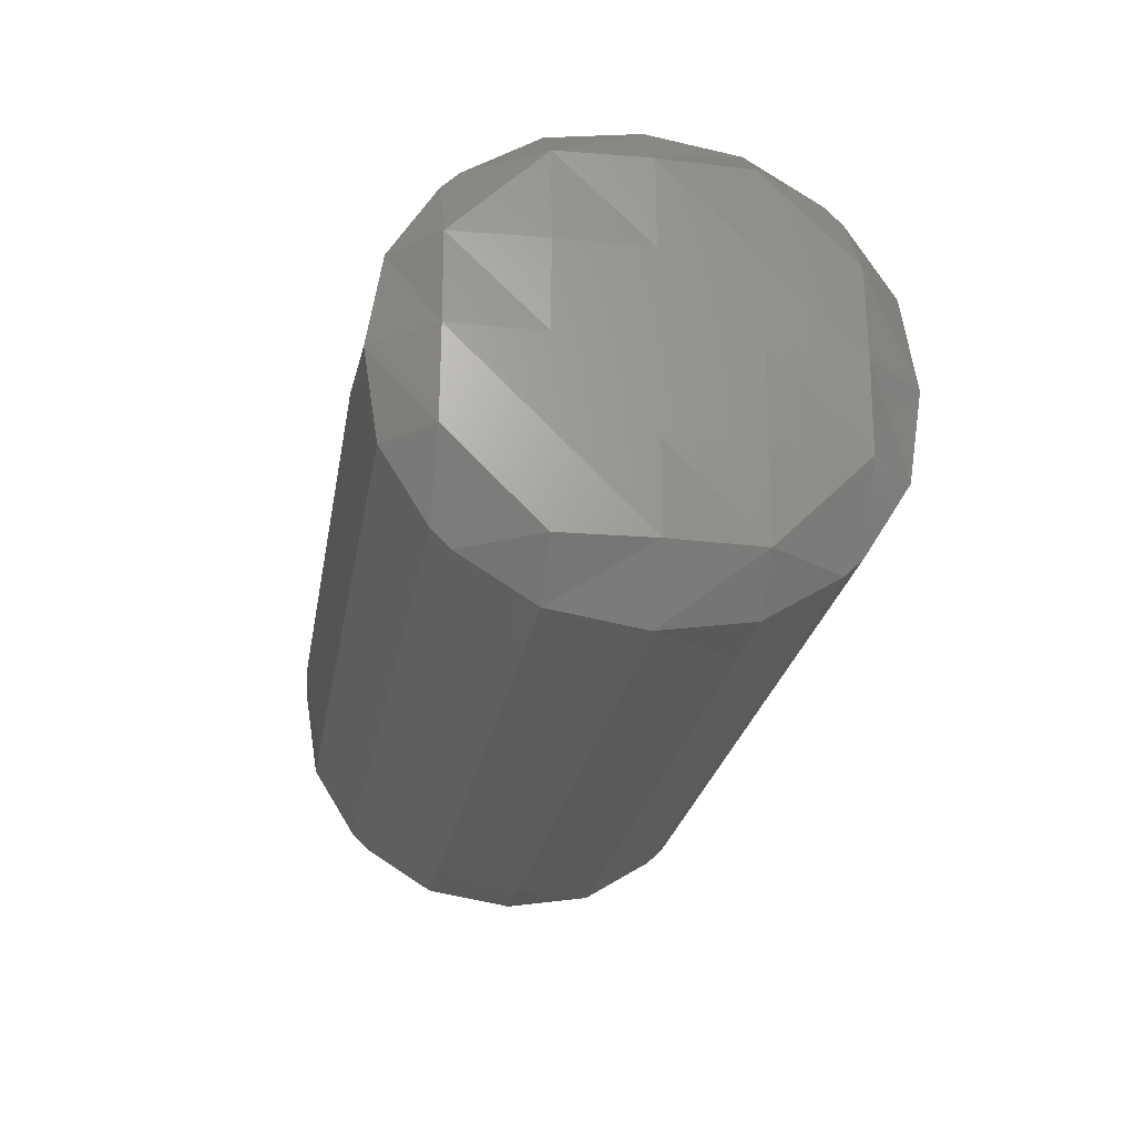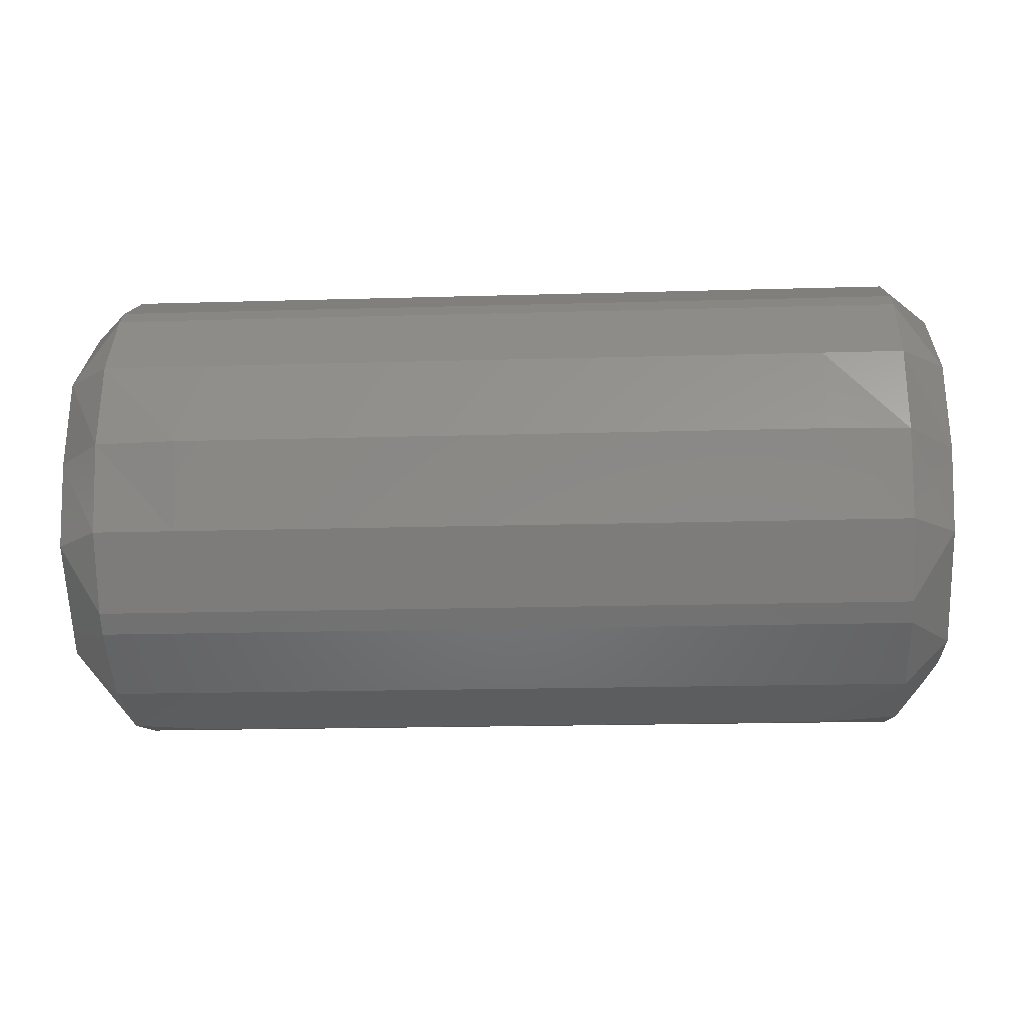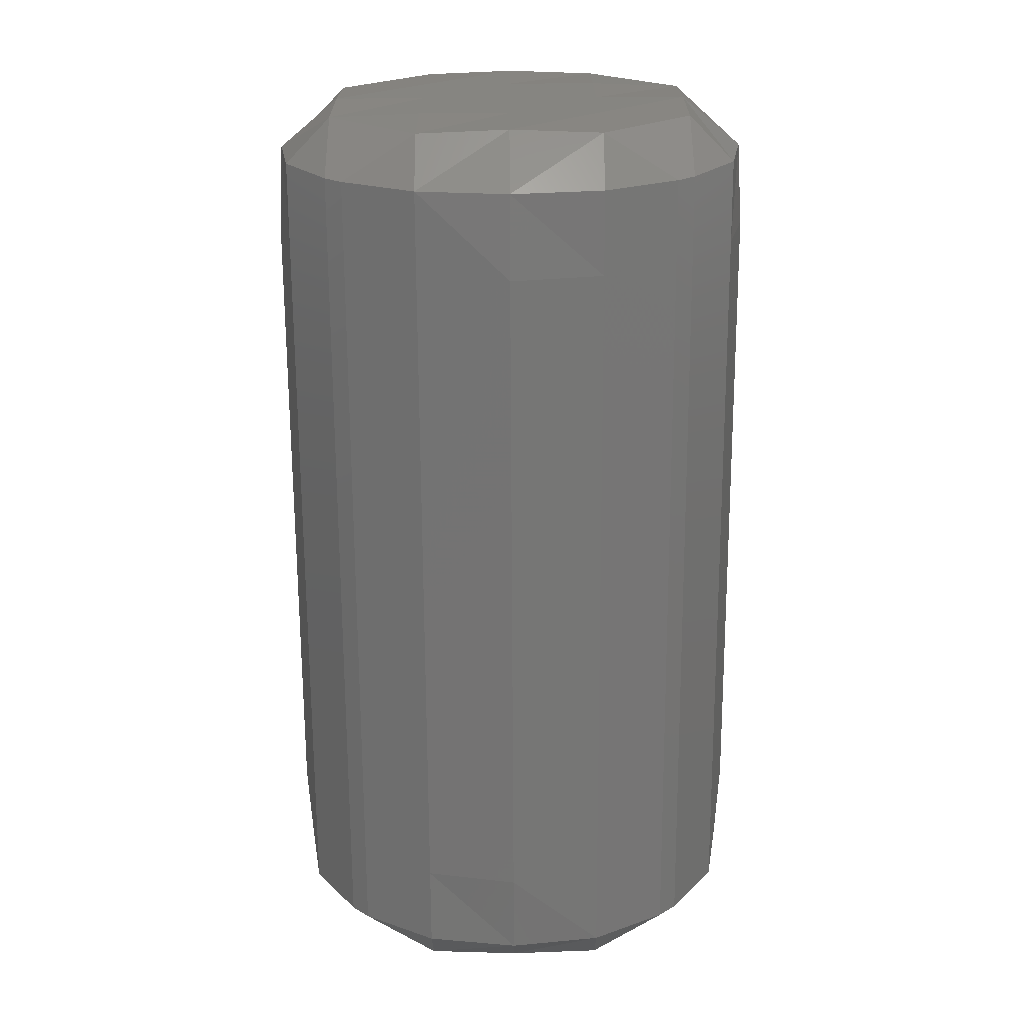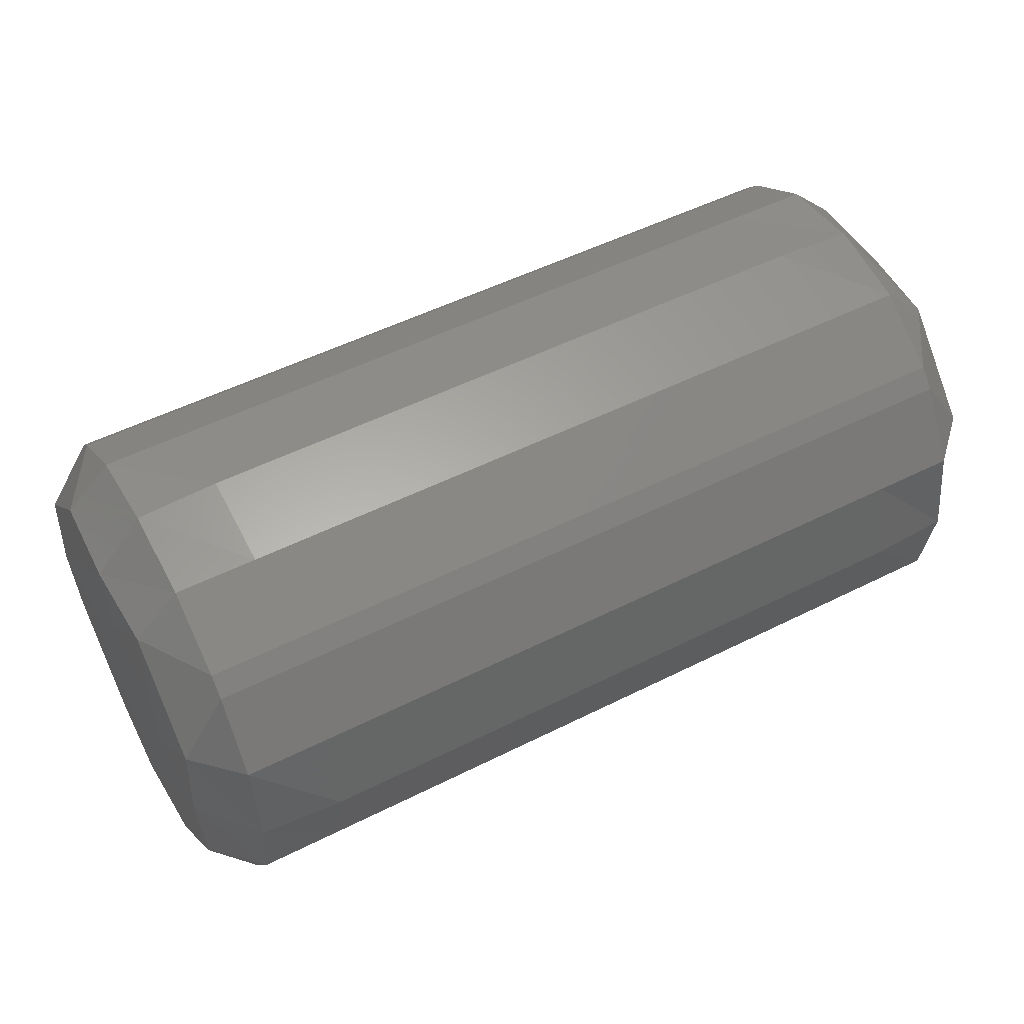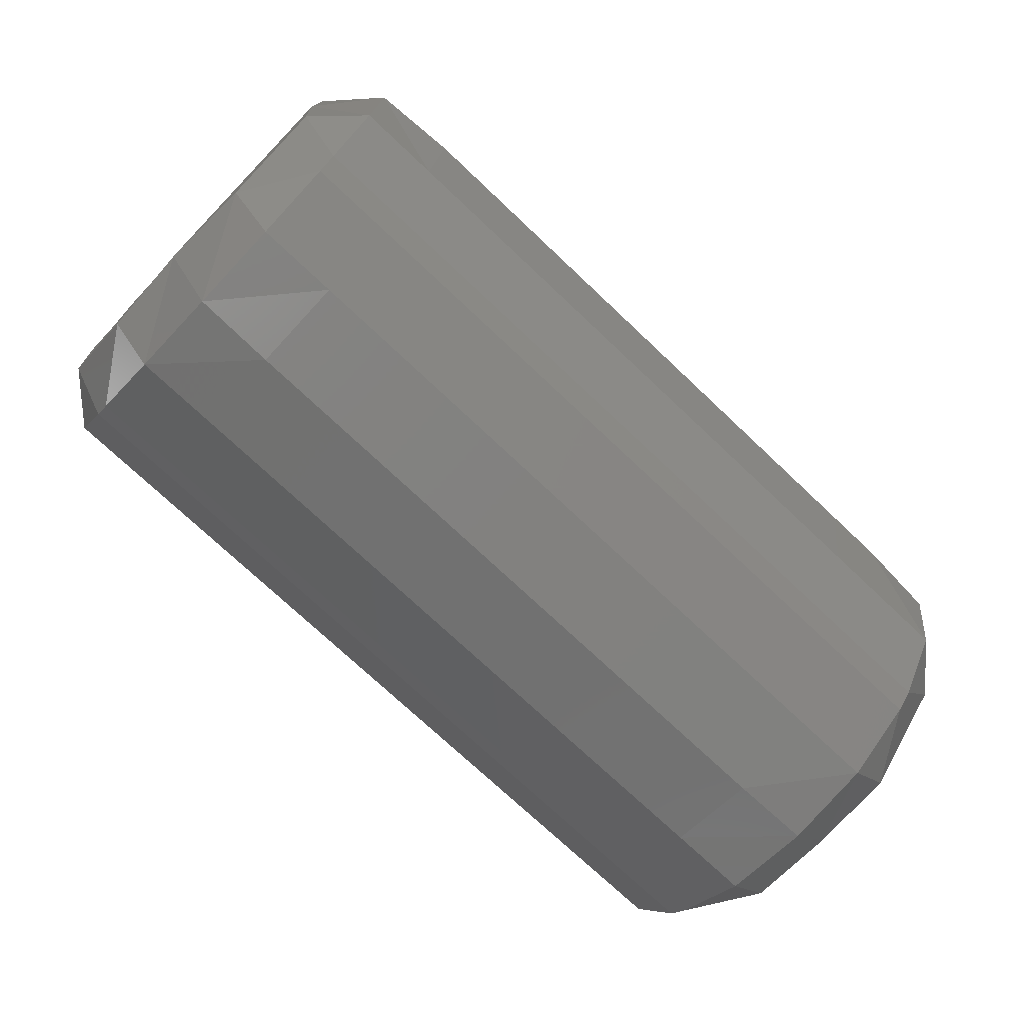
<metadata>
{"format":"stl","ext":"stl","renderer":"f3d","projection":"perspective","resolution":1024,"background":"white","views":[{"elev":-24.3,"azim":-99.4,"up":"+Y"},{"elev":-18.6,"azim":-176.8,"up":"+Y"},{"elev":-68.7,"azim":90.3,"up":"+Y"},{"elev":51.6,"azim":151.4,"up":"+Y"},{"elev":-73.5,"azim":136.6,"up":"+Y"}]}
</metadata>
<code>
# stl→obj: 262 verts, 520 faces
v -11.95 -5.215 7.288
v -11.95 -6.525 9.392
v -13.29 -5.215 9.392
v -11.95 -6.939 12
v -13.39 -5.215 12
v -11.95 -6.525 14.61
v -13.29 -5.215 14.61
v -11.95 -5.215 16.71
v -9.56 -5.215 7.288
v -9.56 -6.525 9.392
v -9.56 -7.082 12
v -9.56 -6.525 14.61
v -9.56 -5.215 16.71
v -7.17 -5.215 7.288
v -7.17 -6.525 9.392
v -7.17 -7.082 12
v -7.17 -6.525 14.61
v -7.17 -5.215 16.71
v -4.78 -5.215 7.288
v -4.78 -6.525 9.392
v -4.78 -7.082 12
v -4.78 -6.525 14.61
v -4.78 -5.215 16.71
v -2.39 -5.215 7.288
v -2.39 -6.525 9.392
v -2.39 -7.082 12
v -2.39 -6.525 14.61
v -2.39 -5.215 16.71
v 9.537e-06 -5.215 7.288
v 9.537e-06 -6.525 9.392
v 9.537e-06 -7.082 12
v 9.537e-06 -6.525 14.61
v 9.537e-06 -5.215 16.71
v 2.39 -5.215 7.288
v 2.39 -6.525 9.392
v 2.39 -7.082 12
v 2.39 -6.525 14.61
v 2.39 -5.215 16.71
v 4.78 -5.215 7.288
v 4.78 -6.525 9.392
v 4.78 -7.082 12
v 4.78 -6.525 14.61
v 4.78 -5.215 16.71
v 7.17 -5.215 7.288
v 7.17 -6.525 9.392
v 7.17 -7.082 12
v 7.17 -6.525 14.61
v 7.17 -5.215 16.71
v 9.56 -5.215 7.288
v 9.56 -6.525 9.392
v 9.56 -7.082 12
v 9.56 -6.525 14.61
v 9.56 -5.215 16.71
v 11.95 -5.215 7.288
v 11.95 -6.525 9.392
v 11.95 -6.939 12
v 11.95 -6.525 14.61
v 11.95 -5.215 16.71
v 13.29 -5.215 9.392
v 13.39 -5.215 12
v 13.29 -5.215 14.61
v -11.95 -2.608 5.475
v -11.95 -4.712 6.785
v -13.29 -2.608 6.785
v -13.39 -2.608 9.392
v -13.39 -2.608 12
v -13.39 -2.608 14.61
v -11.95 -4.712 17.22
v -13.29 -2.608 17.22
v -11.95 -2.608 18.52
v -9.56 -2.608 5.475
v -9.56 -4.712 6.785
v -9.56 -4.712 17.22
v -9.56 -2.608 18.52
v -7.17 -2.608 5.475
v -7.17 -4.712 6.785
v -7.17 -4.712 17.22
v -7.17 -2.608 18.52
v -4.78 -2.608 5.475
v -4.78 -4.712 6.785
v -4.78 -4.712 17.22
v -4.78 -2.608 18.52
v -2.39 -2.608 5.475
v -2.39 -4.712 6.785
v -2.39 -4.712 17.22
v -2.39 -2.608 18.52
v 9.537e-06 -2.608 5.475
v 9.537e-06 -4.712 6.785
v 9.537e-06 -4.712 17.22
v 9.537e-06 -2.608 18.52
v 2.39 -2.608 5.475
v 2.39 -4.712 6.785
v 2.39 -4.712 17.22
v 2.39 -2.608 18.52
v 4.78 -2.608 5.475
v 4.78 -4.712 6.785
v 4.78 -4.712 17.22
v 4.78 -2.608 18.52
v 7.17 -2.608 5.475
v 7.17 -4.712 6.785
v 7.17 -4.712 17.22
v 7.17 -2.608 18.52
v 9.56 -2.608 5.475
v 9.56 -4.712 6.785
v 9.56 -4.712 17.22
v 9.56 -2.608 18.52
v 11.95 -2.608 5.475
v 11.95 -4.712 6.785
v 11.95 -4.712 17.22
v 11.95 -2.608 18.52
v 13.29 -2.608 6.785
v 13.39 -2.608 9.392
v 13.39 -2.608 12
v 13.39 -2.608 14.61
v 13.29 -2.608 17.22
v -11.95 4.768e-06 5.061
v -13.39 4.768e-06 6.785
v -13.39 4.768e-06 9.392
v -13.39 4.768e-06 12
v -13.39 4.768e-06 14.61
v -13.39 4.768e-06 17.22
v -11.95 4.768e-06 18.94
v -9.56 4.768e-06 4.918
v -9.56 4.768e-06 19.08
v -7.17 4.768e-06 4.918
v -7.17 4.768e-06 19.08
v -4.78 4.768e-06 4.918
v -4.78 4.768e-06 19.08
v -2.39 4.768e-06 4.918
v -2.39 4.768e-06 19.08
v 9.537e-06 4.768e-06 4.918
v 9.537e-06 4.768e-06 19.08
v 2.39 4.768e-06 4.918
v 2.39 4.768e-06 19.08
v 4.78 4.768e-06 4.918
v 4.78 4.768e-06 19.08
v 7.17 4.768e-06 4.918
v 7.17 4.768e-06 19.08
v 9.56 4.768e-06 4.918
v 9.56 4.768e-06 19.08
v 11.95 4.768e-06 5.061
v 11.95 4.768e-06 18.94
v 13.39 4.768e-06 6.785
v 13.39 4.768e-06 9.392
v 13.39 4.768e-06 12
v 13.39 4.768e-06 14.61
v 13.39 4.768e-06 17.22
v -11.95 2.608 5.475
v -13.29 2.608 6.785
v -13.39 2.608 9.392
v -13.39 2.608 12
v -13.39 2.608 14.61
v -13.29 2.608 17.22
v -11.95 2.608 18.52
v -9.56 2.608 5.475
v -9.56 2.608 18.52
v -7.17 2.608 5.475
v -7.17 2.608 18.52
v -4.78 2.608 5.475
v -4.78 2.608 18.52
v -2.39 2.608 5.475
v -2.39 2.608 18.52
v 9.537e-06 2.608 5.475
v 9.537e-06 2.608 18.52
v 2.39 2.608 5.475
v 2.39 2.608 18.52
v 4.78 2.608 5.475
v 4.78 2.608 18.52
v 7.17 2.608 5.475
v 7.17 2.608 18.52
v 9.56 2.608 5.475
v 9.56 2.608 18.52
v 11.95 2.608 5.475
v 11.95 2.608 18.52
v 13.29 2.608 6.785
v 13.39 2.608 9.392
v 13.39 2.608 12
v 13.39 2.608 14.61
v 13.29 2.608 17.22
v -11.95 4.712 6.785
v -11.95 5.215 7.288
v -13.29 5.215 9.392
v -13.39 5.215 12
v -13.29 5.215 14.61
v -11.95 4.712 17.22
v -11.95 5.215 16.71
v -9.56 4.712 6.785
v -9.56 5.215 7.288
v -9.56 4.712 17.22
v -9.56 5.215 16.71
v -7.17 4.712 6.785
v -7.17 5.215 7.288
v -7.17 4.712 17.22
v -7.17 5.215 16.71
v -4.78 4.712 6.785
v -4.78 5.215 7.288
v -4.78 4.712 17.22
v -4.78 5.215 16.71
v -2.39 4.712 6.785
v -2.39 5.215 7.288
v -2.39 4.712 17.22
v -2.39 5.215 16.71
v 9.537e-06 4.712 6.785
v 9.537e-06 5.215 7.288
v 9.537e-06 4.712 17.22
v 9.537e-06 5.215 16.71
v 2.39 4.712 6.785
v 2.39 5.215 7.288
v 2.39 4.712 17.22
v 2.39 5.215 16.71
v 4.78 4.712 6.785
v 4.78 5.215 7.288
v 4.78 4.712 17.22
v 4.78 5.215 16.71
v 7.17 4.712 6.785
v 7.17 5.215 7.288
v 7.17 4.712 17.22
v 7.17 5.215 16.71
v 9.56 4.712 6.785
v 9.56 5.215 7.288
v 9.56 4.712 17.22
v 9.56 5.215 16.71
v 11.95 4.712 6.785
v 11.95 5.215 7.288
v 11.95 4.712 17.22
v 11.95 5.215 16.71
v 13.29 5.215 9.392
v 13.39 5.215 12
v 13.29 5.215 14.61
v -11.95 6.525 9.392
v -11.95 6.939 12
v -11.95 6.525 14.61
v -9.56 6.525 9.392
v -9.56 7.082 12
v -9.56 6.525 14.61
v -7.17 6.525 9.392
v -7.17 7.082 12
v -7.17 6.525 14.61
v -4.78 6.525 9.392
v -4.78 7.082 12
v -4.78 6.525 14.61
v -2.39 6.525 9.392
v -2.39 7.082 12
v -2.39 6.525 14.61
v 9.537e-06 6.525 9.392
v 9.537e-06 7.082 12
v 9.537e-06 6.525 14.61
v 2.39 6.525 9.392
v 2.39 7.082 12
v 2.39 6.525 14.61
v 4.78 6.525 9.392
v 4.78 7.082 12
v 4.78 6.525 14.61
v 7.17 6.525 9.392
v 7.17 7.082 12
v 7.17 6.525 14.61
v 9.56 6.525 9.392
v 9.56 7.082 12
v 9.56 6.525 14.61
v 11.95 6.525 9.392
v 11.95 6.939 12
v 11.95 6.525 14.61
f 1 2 3
f 2 4 5
f 3 2 5
f 4 6 7
f 5 4 7
f 6 8 7
f 1 9 10
f 2 1 10
f 10 11 2
f 2 11 4
f 11 12 4
f 4 12 6
f 6 12 13
f 8 6 13
f 9 14 15
f 10 9 15
f 15 16 10
f 10 16 11
f 16 17 11
f 11 17 12
f 12 17 18
f 13 12 18
f 14 19 20
f 15 14 20
f 20 21 15
f 15 21 16
f 21 22 16
f 16 22 17
f 17 22 23
f 18 17 23
f 19 24 25
f 20 19 25
f 25 26 20
f 20 26 21
f 26 27 21
f 21 27 22
f 22 27 28
f 23 22 28
f 24 29 30
f 25 24 30
f 30 31 25
f 25 31 26
f 31 32 26
f 26 32 27
f 27 32 33
f 28 27 33
f 29 34 35
f 30 29 35
f 35 36 30
f 30 36 31
f 36 37 31
f 31 37 32
f 32 37 38
f 33 32 38
f 34 39 40
f 35 34 40
f 40 41 35
f 35 41 36
f 41 42 36
f 36 42 37
f 37 42 43
f 38 37 43
f 39 44 45
f 40 39 45
f 45 46 40
f 40 46 41
f 46 47 41
f 41 47 42
f 42 47 48
f 43 42 48
f 44 49 50
f 45 44 50
f 50 51 45
f 45 51 46
f 51 52 46
f 46 52 47
f 47 52 53
f 48 47 53
f 49 54 55
f 50 49 55
f 55 56 50
f 50 56 51
f 56 57 51
f 51 57 52
f 52 57 58
f 53 52 58
f 55 54 59
f 56 55 59
f 60 56 59
f 57 56 60
f 61 57 60
f 57 61 58
f 62 63 64
f 63 1 3
f 63 3 64
f 64 3 65
f 3 5 65
f 5 66 65
f 5 7 66
f 7 67 66
f 8 68 69
f 8 69 7
f 7 69 67
f 68 70 69
f 62 71 72
f 63 62 72
f 72 1 63
f 9 1 72
f 13 68 8
f 73 68 13
f 68 73 74
f 70 68 74
f 71 75 76
f 72 71 76
f 76 9 72
f 14 9 76
f 18 73 13
f 77 73 18
f 73 77 78
f 74 73 78
f 75 79 80
f 76 75 80
f 80 14 76
f 19 14 80
f 23 77 18
f 81 77 23
f 77 81 82
f 78 77 82
f 79 83 84
f 80 79 84
f 84 19 80
f 24 19 84
f 28 81 23
f 85 81 28
f 81 85 86
f 82 81 86
f 83 87 88
f 84 83 88
f 88 24 84
f 29 24 88
f 33 85 28
f 89 85 33
f 85 89 90
f 86 85 90
f 87 91 92
f 88 87 92
f 92 29 88
f 34 29 92
f 38 89 33
f 93 89 38
f 89 93 94
f 90 89 94
f 91 95 96
f 92 91 96
f 96 34 92
f 39 34 96
f 43 93 38
f 97 93 43
f 93 97 98
f 94 93 98
f 95 99 100
f 96 95 100
f 100 39 96
f 44 39 100
f 48 97 43
f 101 97 48
f 97 101 102
f 98 97 102
f 99 103 104
f 100 99 104
f 104 44 100
f 49 44 104
f 53 101 48
f 105 101 53
f 101 105 106
f 102 101 106
f 103 107 108
f 104 103 108
f 108 49 104
f 54 49 108
f 58 105 53
f 109 105 58
f 105 109 110
f 106 105 110
f 108 107 111
f 54 108 111
f 54 111 59
f 59 111 112
f 59 112 60
f 60 112 113
f 60 113 61
f 61 113 114
f 109 58 61
f 109 61 115
f 115 61 114
f 109 115 110
f 116 62 64
f 117 116 64
f 64 65 117
f 65 118 117
f 65 66 118
f 66 119 118
f 66 67 119
f 67 120 119
f 67 69 120
f 69 121 120
f 70 122 121
f 69 70 121
f 71 62 123
f 123 62 116
f 74 124 70
f 124 122 70
f 75 71 125
f 125 71 123
f 78 126 74
f 126 124 74
f 79 75 127
f 127 75 125
f 82 128 78
f 128 126 78
f 83 79 129
f 129 79 127
f 86 130 82
f 130 128 82
f 87 83 131
f 131 83 129
f 90 132 86
f 132 130 86
f 91 87 133
f 133 87 131
f 94 134 90
f 134 132 90
f 95 91 135
f 135 91 133
f 98 136 94
f 136 134 94
f 99 95 137
f 137 95 135
f 102 138 98
f 138 136 98
f 103 99 139
f 139 99 137
f 106 140 102
f 140 138 102
f 107 103 141
f 141 103 139
f 110 142 106
f 142 140 106
f 143 111 107
f 141 143 107
f 111 143 112
f 112 143 144
f 112 144 113
f 113 144 145
f 113 145 114
f 114 145 146
f 114 146 115
f 115 146 147
f 115 147 142
f 110 115 142
f 148 116 117
f 149 148 117
f 117 118 149
f 118 150 149
f 118 119 150
f 119 151 150
f 119 120 151
f 120 152 151
f 120 121 152
f 121 153 152
f 122 154 153
f 121 122 153
f 123 116 155
f 155 116 148
f 124 156 122
f 156 154 122
f 125 123 157
f 157 123 155
f 126 158 124
f 158 156 124
f 127 125 159
f 159 125 157
f 128 160 126
f 160 158 126
f 129 127 161
f 161 127 159
f 130 162 128
f 162 160 128
f 131 129 163
f 163 129 161
f 132 164 130
f 164 162 130
f 133 131 165
f 165 131 163
f 134 166 132
f 166 164 132
f 135 133 167
f 167 133 165
f 136 168 134
f 168 166 134
f 137 135 169
f 169 135 167
f 138 170 136
f 170 168 136
f 139 137 171
f 171 137 169
f 140 172 138
f 172 170 138
f 141 139 173
f 173 139 171
f 142 174 140
f 174 172 140
f 175 143 141
f 173 175 141
f 143 175 144
f 144 175 176
f 144 176 145
f 145 176 177
f 145 177 146
f 146 177 178
f 146 178 147
f 147 178 179
f 147 179 174
f 142 147 174
f 148 149 180
f 181 180 149
f 181 149 182
f 182 149 150
f 150 151 182
f 151 183 182
f 151 152 183
f 152 184 183
f 185 186 184
f 185 184 153
f 153 184 152
f 153 154 185
f 155 148 180
f 187 155 180
f 180 188 187
f 181 188 180
f 186 189 190
f 185 189 186
f 189 185 154
f 156 189 154
f 157 155 187
f 191 157 187
f 187 192 191
f 188 192 187
f 190 193 194
f 189 193 190
f 193 189 156
f 158 193 156
f 159 157 191
f 195 159 191
f 191 196 195
f 192 196 191
f 194 197 198
f 193 197 194
f 197 193 158
f 160 197 158
f 161 159 195
f 199 161 195
f 195 200 199
f 196 200 195
f 198 201 202
f 197 201 198
f 201 197 160
f 162 201 160
f 163 161 199
f 203 163 199
f 199 204 203
f 200 204 199
f 202 205 206
f 201 205 202
f 205 201 162
f 164 205 162
f 165 163 203
f 207 165 203
f 203 208 207
f 204 208 203
f 206 209 210
f 205 209 206
f 209 205 164
f 166 209 164
f 167 165 207
f 211 167 207
f 207 212 211
f 208 212 207
f 210 213 214
f 209 213 210
f 213 209 166
f 168 213 166
f 169 167 211
f 215 169 211
f 211 216 215
f 212 216 211
f 214 217 218
f 213 217 214
f 217 213 168
f 170 217 168
f 171 169 215
f 219 171 215
f 215 220 219
f 216 220 215
f 218 221 222
f 217 221 218
f 221 217 170
f 172 221 170
f 173 171 219
f 223 173 219
f 219 224 223
f 220 224 219
f 222 225 226
f 221 225 222
f 225 221 172
f 174 225 172
f 175 173 223
f 223 224 227
f 223 227 175
f 175 227 176
f 176 227 177
f 177 227 228
f 177 228 178
f 178 228 229
f 226 225 179
f 226 179 229
f 229 179 178
f 179 225 174
f 181 182 230
f 182 183 231
f 230 182 231
f 183 184 232
f 231 183 232
f 184 186 232
f 188 181 230
f 233 188 230
f 233 230 234
f 230 231 234
f 234 231 235
f 231 232 235
f 235 232 186
f 190 235 186
f 192 188 233
f 236 192 233
f 236 233 237
f 233 234 237
f 237 234 238
f 234 235 238
f 238 235 190
f 194 238 190
f 196 192 236
f 239 196 236
f 239 236 240
f 236 237 240
f 240 237 241
f 237 238 241
f 241 238 194
f 198 241 194
f 200 196 239
f 242 200 239
f 242 239 243
f 239 240 243
f 243 240 244
f 240 241 244
f 244 241 198
f 202 244 198
f 204 200 242
f 245 204 242
f 245 242 246
f 242 243 246
f 246 243 247
f 243 244 247
f 247 244 202
f 206 247 202
f 208 204 245
f 248 208 245
f 248 245 249
f 245 246 249
f 249 246 250
f 246 247 250
f 250 247 206
f 210 250 206
f 212 208 248
f 251 212 248
f 251 248 252
f 248 249 252
f 252 249 253
f 249 250 253
f 253 250 210
f 214 253 210
f 216 212 251
f 254 216 251
f 254 251 255
f 251 252 255
f 255 252 256
f 252 253 256
f 256 253 214
f 218 256 214
f 220 216 254
f 257 220 254
f 257 254 258
f 254 255 258
f 258 255 259
f 255 256 259
f 259 256 218
f 222 259 218
f 224 220 257
f 260 224 257
f 260 257 261
f 257 258 261
f 261 258 262
f 258 259 262
f 262 259 222
f 226 262 222
f 227 224 260
f 228 227 260
f 261 228 260
f 229 228 261
f 262 229 261
f 229 262 226

</code>
